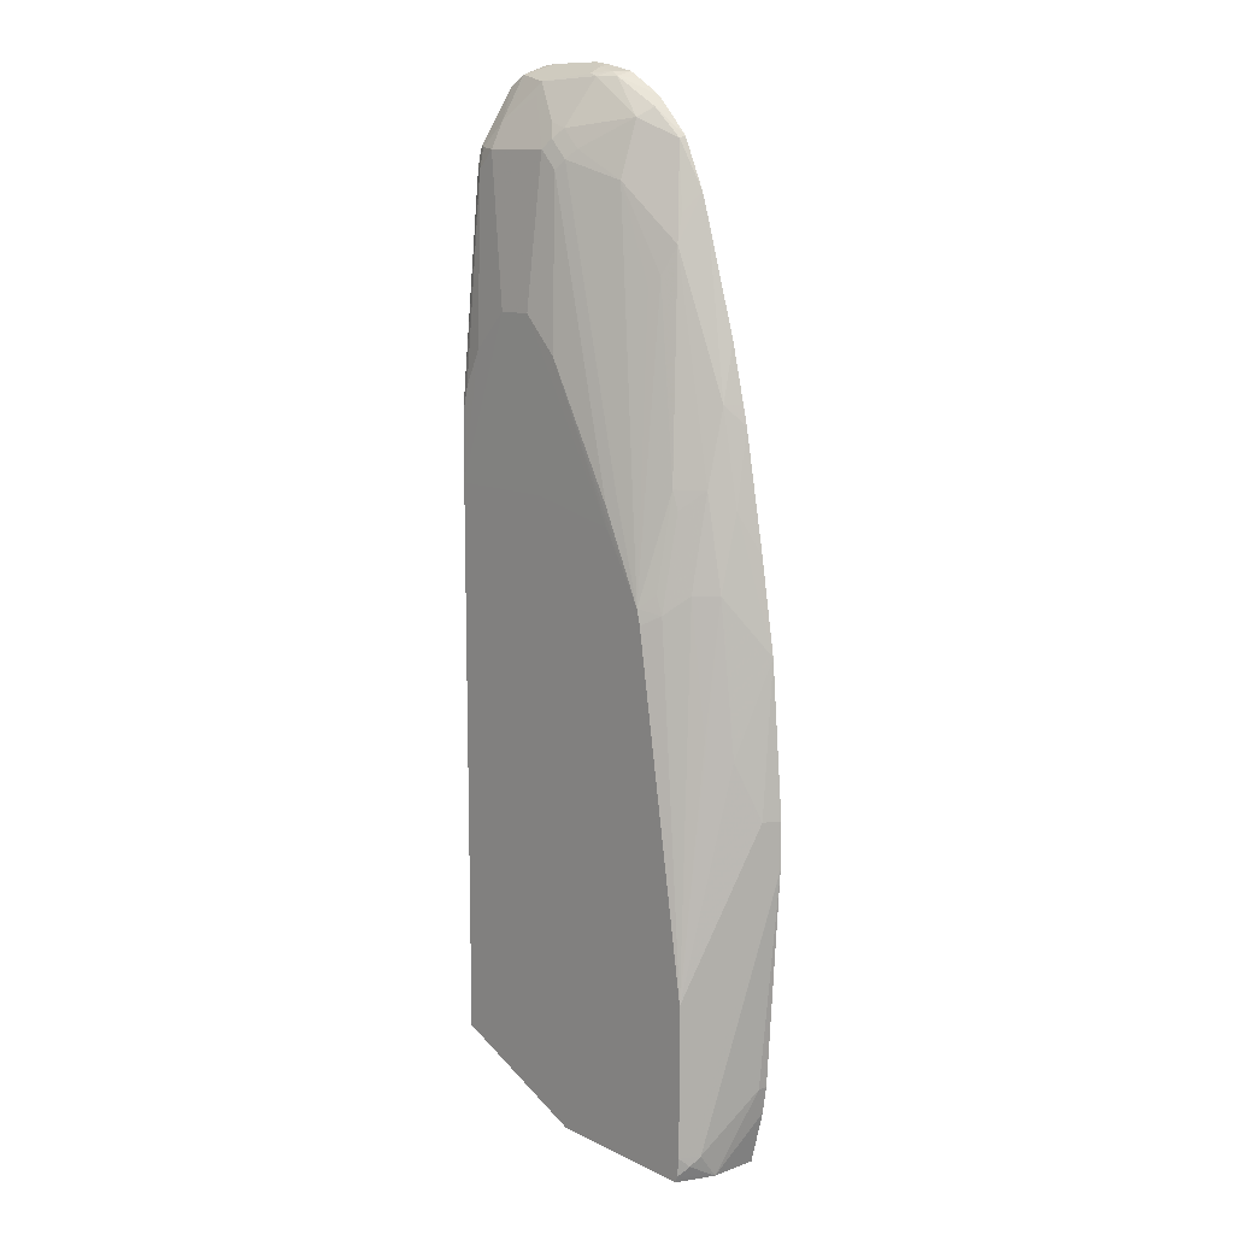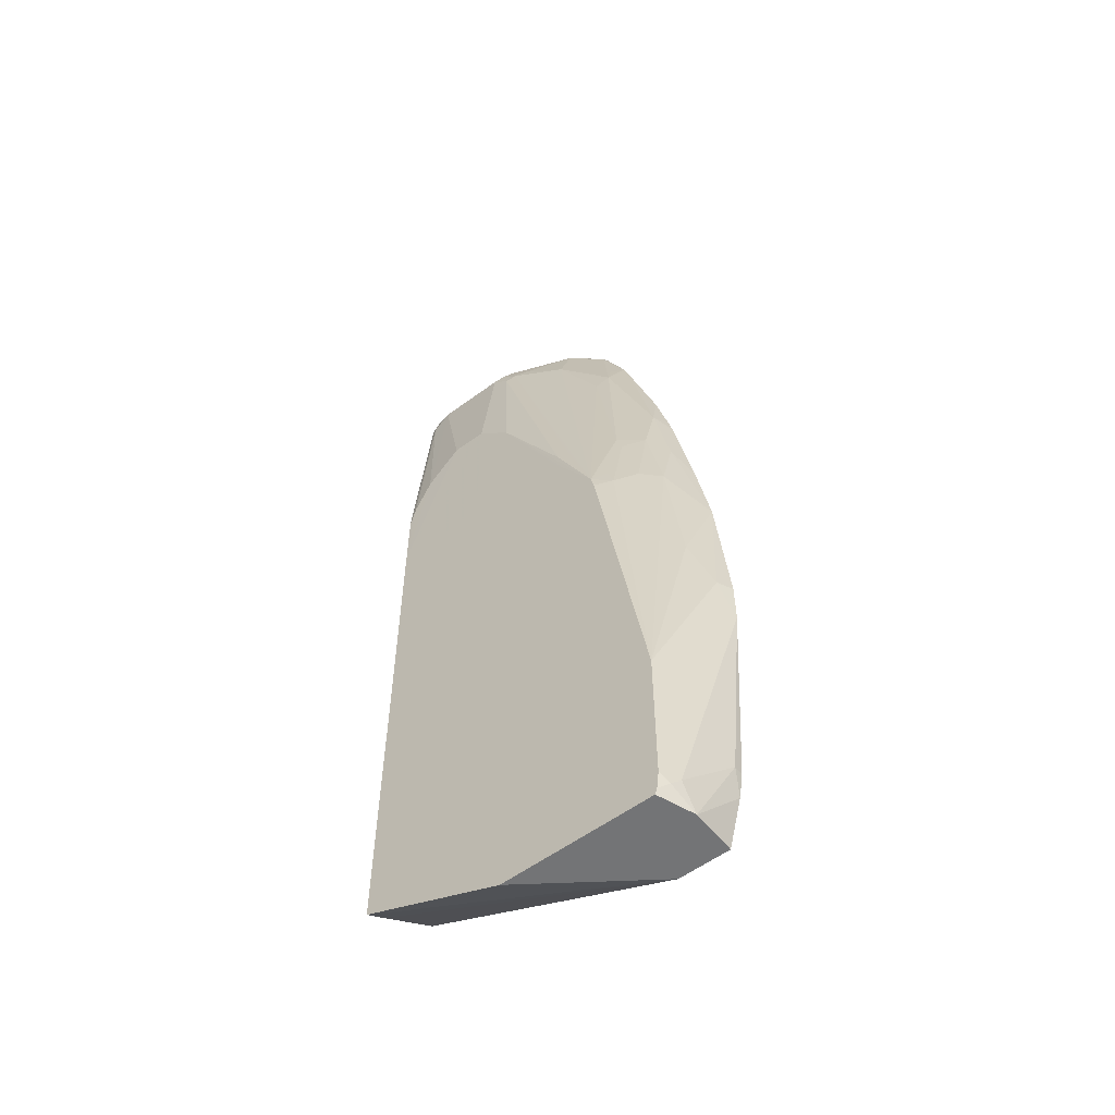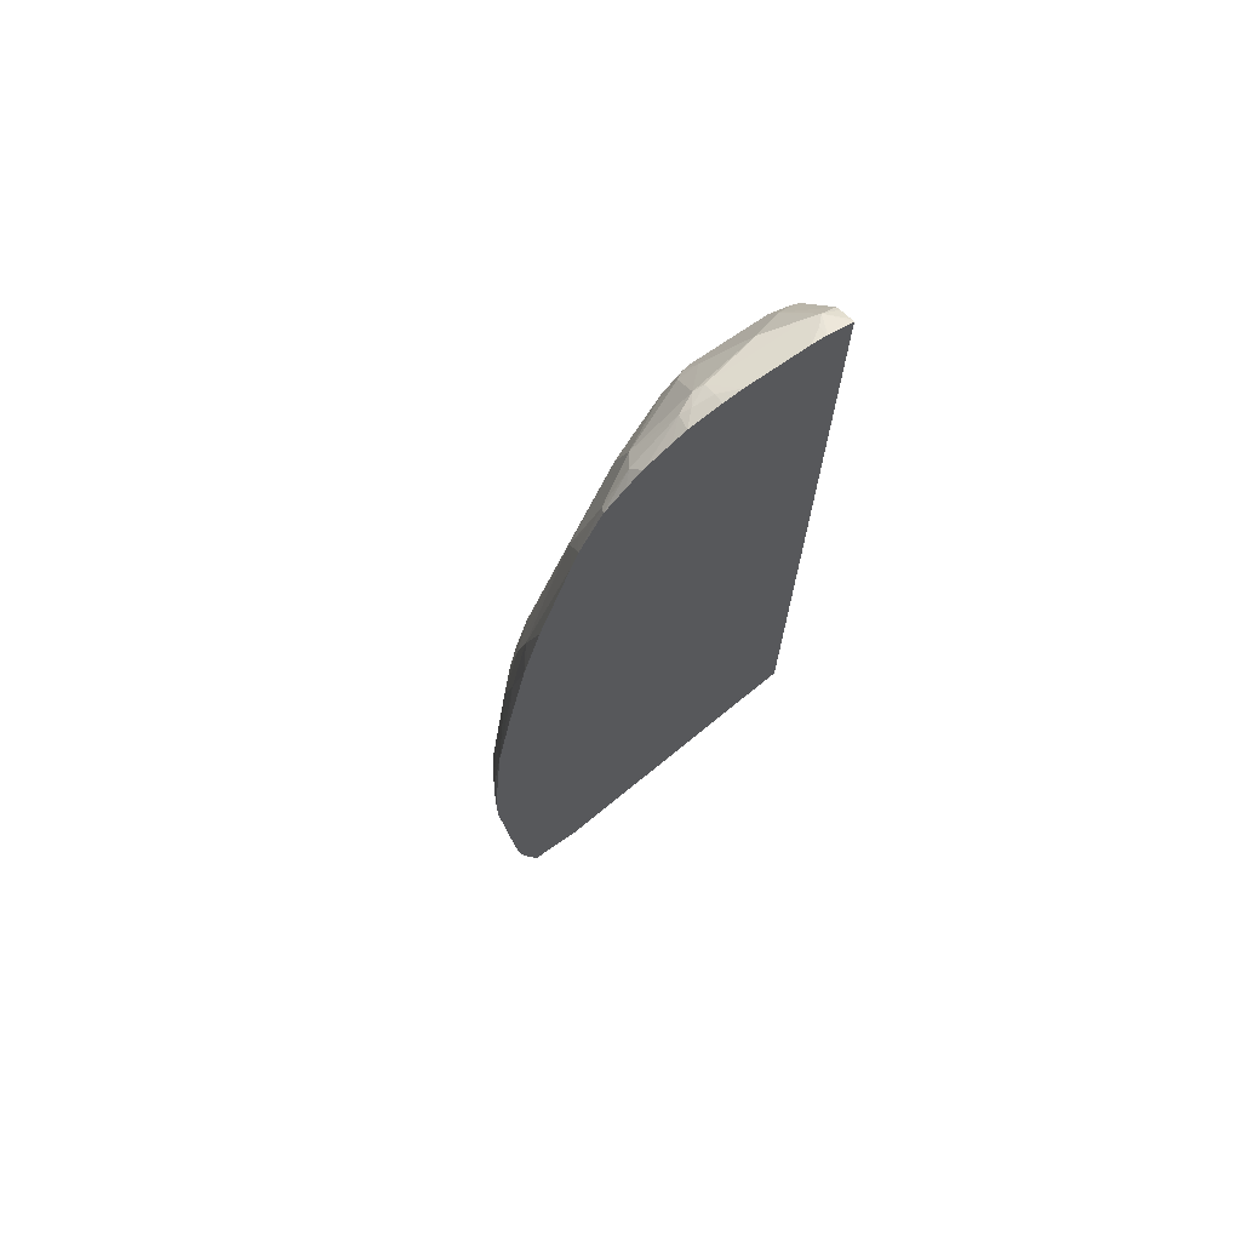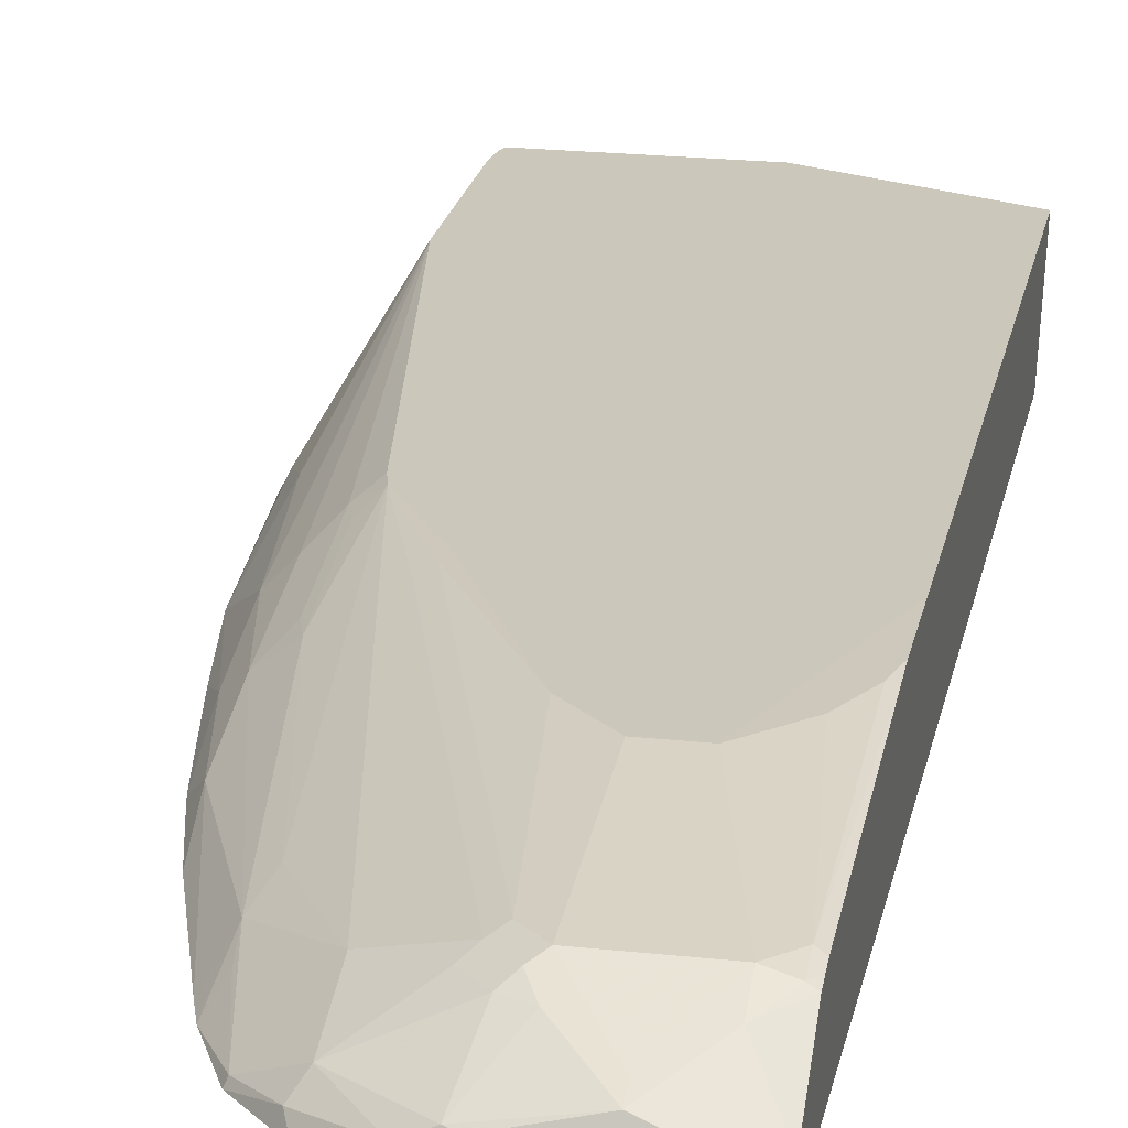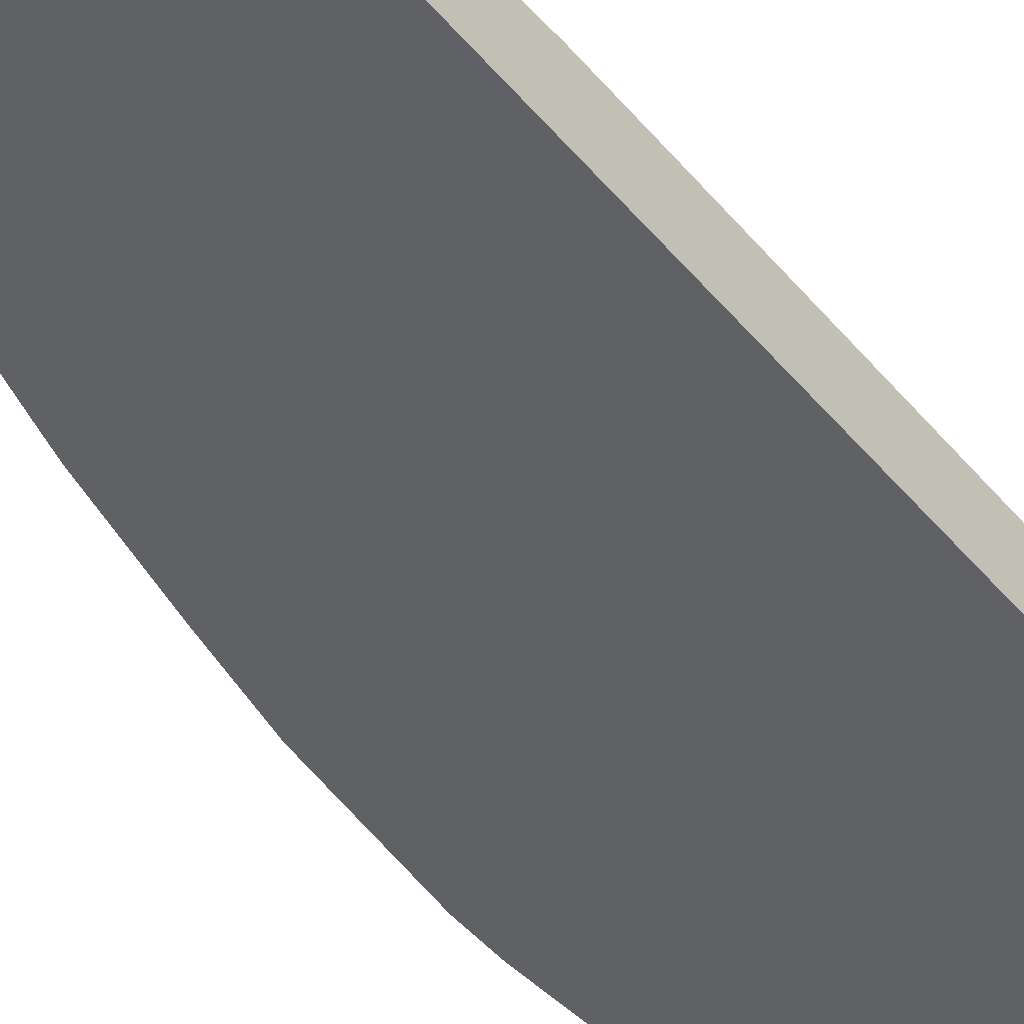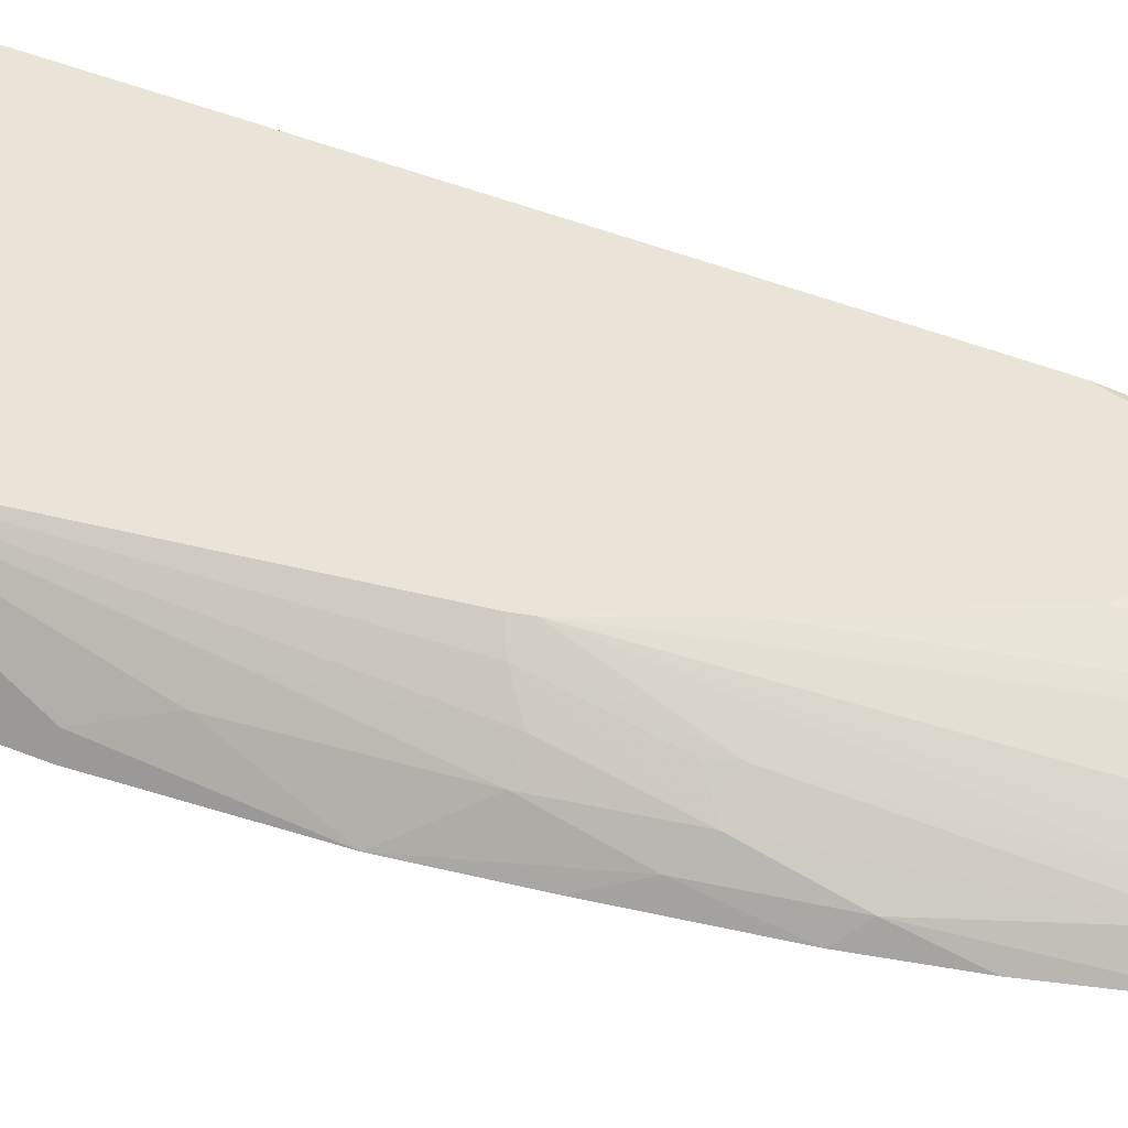
<metadata>
{"format":"obj","ext":"obj","renderer":"f3d","projection":"perspective","resolution":1024,"background":"white","views":[{"elev":11.5,"azim":-131.0,"up":"+Z"},{"elev":-56.2,"azim":-142.2,"up":"+Z"},{"elev":72.0,"azim":-34.7,"up":"+Z"},{"elev":21.6,"azim":10.9,"up":"+Y"},{"elev":-50.4,"azim":39.1,"up":"+Y"},{"elev":42.9,"azim":-63.8,"up":"+Y"}]}
</metadata>
<code>
v -0.2795 -0.01072 0.1828
v -0.2775 -0.006763 0.1828
v -0.2792 -0.01015 0.132
v -0.2795 -0.01072 0.1327
v -0.2651 -0.01072 0.3453
v -0.2708 0.006774 0.1828
v -0.2369 0.07446 2.124e-05
v -0.2369 0.07446 -0.1624
v -0.2437 0.06092 -0.1624
v -0.264 8.8e-07 -0.1015
v -0.264 -0.01072 -0.1015
v -0.2302 0.02708 0.4061
v -0.2504 0.02708 0.2437
v -0.2484 -0.01072 0.4431
v -0.2302 0.006774 0.4873
v -0.2334 0.08152 2.124e-05
v -0.2334 0.08152 -0.1624
v -0.2386 0.07108 -0.1726
v -0.2437 0.04061 -0.1897
v -0.2592 -0.01072 -0.1313
v -0.2098 0.04738 0.4061
v -0.2302 0.04738 0.264
v -0.2098 0.006774 0.5889
v -0.2098 0.02708 0.5076
v -0.2245 -0.01072 0.5686
v -0.1895 0.06769 0.3858
v -0.1724 0.08152 0.3752
v -0.2309 0.08152 -0.183
v -0.2284 0.08152 -0.1897
v -0.2437 -0.01072 -0.1897
v -0.2195 -0.01072 0.5889
v -0.2042 -0.01072 0.6498
v -0.1672 -0.01072 0.7681
v -0.1523 0.01524 0.7412
v -0.1828 0.04823 0.5076
v -0.1895 0.04738 0.4873
v -0.1828 0.06854 0.4061
v -0.1683 0.08152 0.3917
v -0.05555 0.08152 -0.1897
v -0.1863 -0.01072 -0.1897
v -0.1593 -0.01072 0.792
v -0.1489 0.006774 0.7717
v -0.132 -0.005074 0.8427
v -0.09137 0.01524 0.863
v -0.09137 0.03554 0.8021
v -0.1421 0.02793 0.7107
v -0.132 0.03554 0.7006
v -0.03049 0.05584 0.8224
v -0.132 0.07615 0.4975
v -0.1218 0.08123 0.4873
v -0.04063 0.08123 0.6295
v -0.1287 0.08152 0.457
v 0.1084 0.08152 -0.1231
v 0.1084 0.05731 -0.1077
v 0.1084 -0.01072 -0.06348
v -0.1342 -0.01072 0.845
v -0.1015 8.8e-07 0.8732
v -0.02031 0.04823 0.8529
v -0.04063 0.04823 0.8326
v -0.05081 0.005085 0.9037
v -0.03049 0.01524 0.9037
v -0.01017 0.05584 0.8427
v -3.532e-05 0.06092 0.8326
v -0.02031 0.06092 0.8123
v -0.1218 0.08152 0.4663
v -3.532e-05 0.08123 0.6701
v 0.1084 0.08152 0.4868
v 0.1084 -0.01072 0.9094
v -0.1123 -0.01072 0.8679
v -0.09615 -0.01072 0.884
v -3.532e-05 0.04738 0.8597
v -0.09364 -0.01072 0.8856
v -0.06809 -0.01072 0.9007
v -0.05388 -0.01072 0.9087
v -0.04063 0.002547 0.9087
v -0.02031 0.01355 0.9071
v 0.0406 0.02708 0.9003
v 0.08123 0.06092 0.8326
v 0.0406 0.03386 0.8868
v -0.1209 0.08152 0.4665
v 0.0406 0.08123 0.6701
v 0.0008381 0.08152 0.4868
v -0.01955 0.08152 0.4866
v 0.08123 0.08123 0.6295
v 0.1015 0.08123 0.5889
v 0.1084 0.08123 0.5617
v 0.1084 -0.006871 0.908
v 0.09137 0.01016 0.9087
v 0.08123 -0.01072 0.9178
v -0.03106 -0.01072 0.9138
v -0.02031 8.8e-07 0.9138
v 0.08123 0.01355 0.9071
v -3.532e-05 -0.01072 0.9193
v 0.08123 0.04738 0.8597
v 0.1015 0.05584 0.8351
v 0.1015 0.06092 0.8123
v 0.1084 0.07951 0.5828
v 0.1084 0.006882 0.901
v 0.06513 -0.01072 0.9193
v 0.08123 8.8e-07 0.9138
v 0.1084 0.01179 0.8978
v -0.02031 -0.01072 0.9162
v 0.1084 0.0524 0.8369
v 0.1084 0.05499 0.827
v 0.1084 0.05748 0.8157
f 53 103 101
f 53 104 103
f 53 97 105
f 53 86 97
f 53 67 86
f 51 63 66
f 53 101 98
f 51 66 65
f 53 105 104
f 53 98 87
f 58 71 62
f 53 68 55
f 53 55 54
f 56 69 57
f 57 69 70
f 57 70 60
f 58 61 71
f 60 70 72
f 96 105 97
f 60 73 74
f 51 64 63
f 60 72 73
f 53 87 68
f 51 65 52
f 43 56 57
f 49 64 50
f 38 49 50
f 60 74 75
f 38 50 51
f 38 51 52
f 39 53 40
f 40 53 54
f 40 54 55
f 41 56 43
f 41 43 42
f 43 57 44
f 50 64 51
f 44 58 59
f 44 57 60
f 44 60 61
f 44 61 58
f 45 47 46
f 45 59 48
f 48 59 58
f 48 58 62
f 48 62 63
f 48 63 64
f 48 64 49
f 44 59 45
f 60 75 61
f 85 96 97
f 61 76 77
f 78 94 95
f 78 95 96
f 78 96 84
f 78 84 81
f 84 96 85
f 85 97 86
f 87 98 88
f 88 92 99
f 88 99 100
f 88 100 89
f 78 79 94
f 88 98 101
f 88 94 92
f 89 100 99
f 90 102 91
f 91 102 93
f 94 103 95
f 94 101 103
f 95 104 96
f 95 103 104
f 96 104 105
f 38 48 49
f 88 101 94
f 77 94 79
f 77 92 94
f 76 99 92
f 61 77 71
f 62 71 63
f 63 78 81
f 63 81 66
f 63 71 79
f 63 79 78
f 65 66 80
f 66 81 67
f 66 67 82
f 66 82 83
f 66 83 80
f 67 81 84
f 67 84 85
f 67 85 86
f 68 87 88
f 68 88 89
f 71 77 79
f 74 90 75
f 75 90 91
f 75 91 76
f 76 92 77
f 76 91 93
f 76 93 99
f 61 75 76
f 38 45 48
f 14 25 15
f 38 46 47
f 1 5 2
f 2 6 3
f 2 5 6
f 3 6 7
f 3 7 8
f 3 8 9
f 3 9 4
f 4 9 10
f 4 10 11
f 5 12 13
f 1 14 5
f 5 13 6
f 5 15 12
f 6 16 7
f 6 13 16
f 7 16 17
f 7 17 8
f 8 17 18
f 8 18 9
f 9 18 19
f 9 19 10
f 10 19 20
f 5 14 15
f 10 20 11
f 1 25 14
f 1 33 32
f 38 47 45
f 1 2 3
f 1 3 4
f 1 4 11
f 1 11 20
f 1 20 30
f 1 30 40
f 1 40 55
f 1 55 68
f 1 68 89
f 1 31 25
f 1 89 99
f 1 93 102
f 1 102 90
f 1 90 74
f 1 74 73
f 1 73 72
f 1 72 70
f 1 70 69
f 1 69 56
f 1 56 41
f 1 41 33
f 1 99 93
f 12 21 22
f 1 32 31
f 12 16 13
f 21 24 26
f 23 25 31
f 23 31 32
f 23 32 33
f 23 33 34
f 23 34 24
f 24 34 35
f 24 35 36
f 24 36 26
f 26 35 37
f 19 30 20
f 26 37 38
f 33 41 34
f 34 41 42
f 34 42 43
f 34 43 44
f 34 44 45
f 34 45 46
f 34 46 35
f 35 46 38
f 12 22 16
f 35 38 37
f 26 38 27
f 19 40 30
f 26 36 35
f 16 27 38
f 19 39 40
f 12 24 21
f 15 25 23
f 16 22 21
f 16 21 26
f 16 26 27
f 16 38 52
f 16 52 65
f 16 65 80
f 12 23 24
f 16 83 82
f 16 80 83
f 16 82 67
f 16 67 53
f 16 53 39
f 16 39 29
f 16 29 28
f 16 28 17
f 17 28 18
f 18 28 19
f 19 28 29
f 19 29 39
f 12 15 23

</code>
